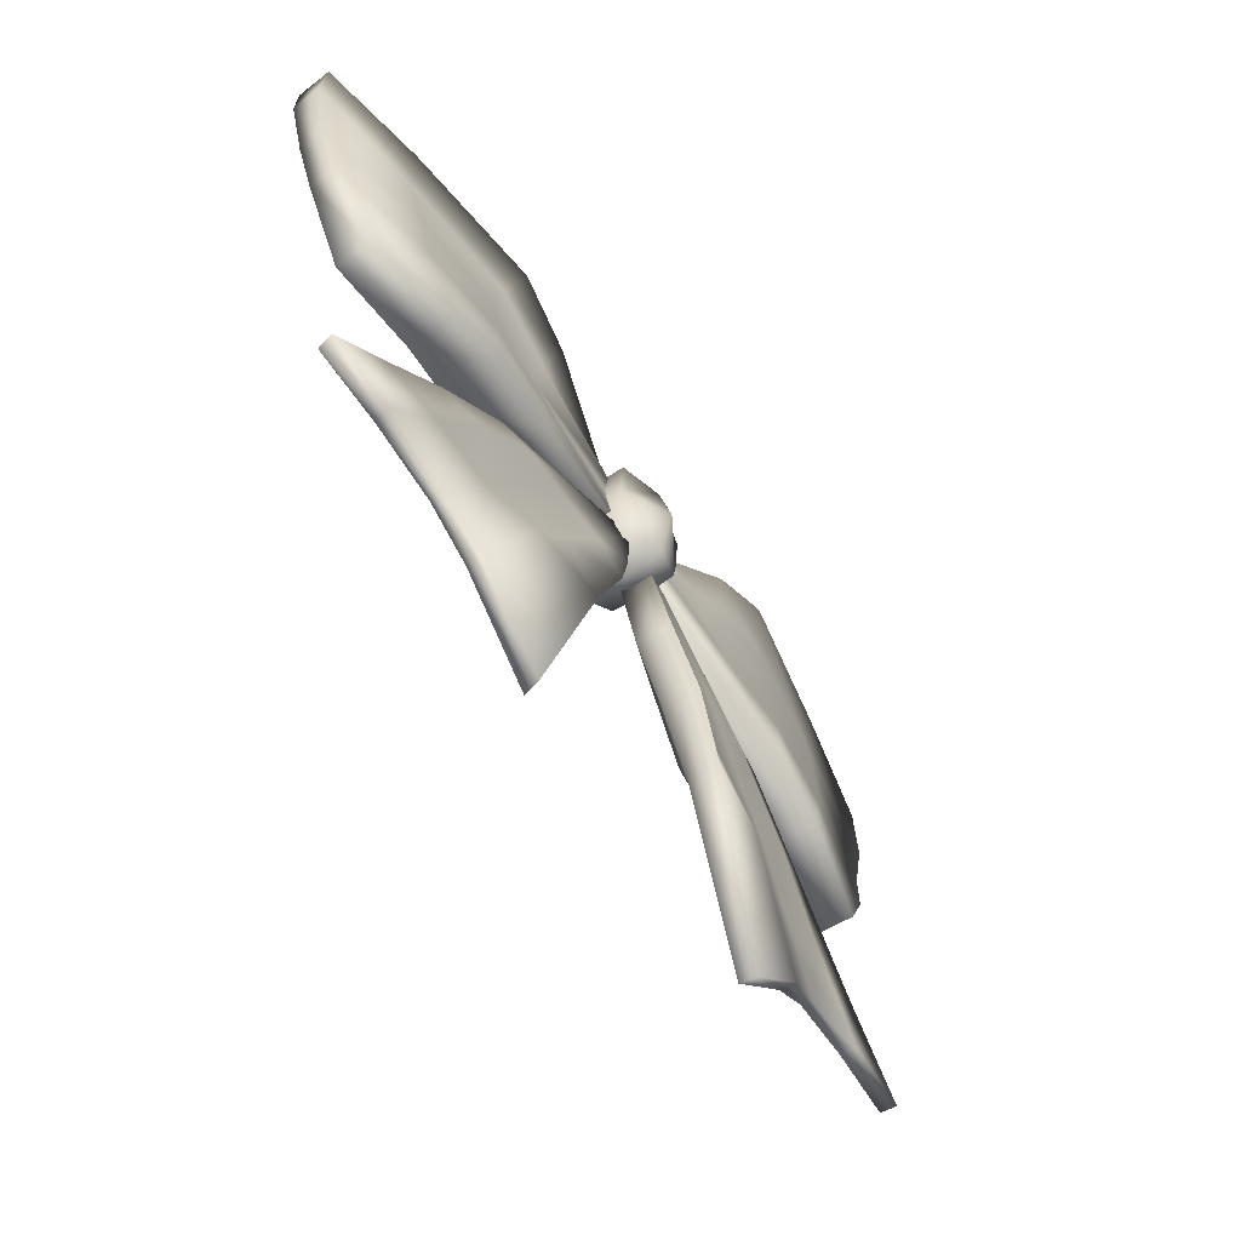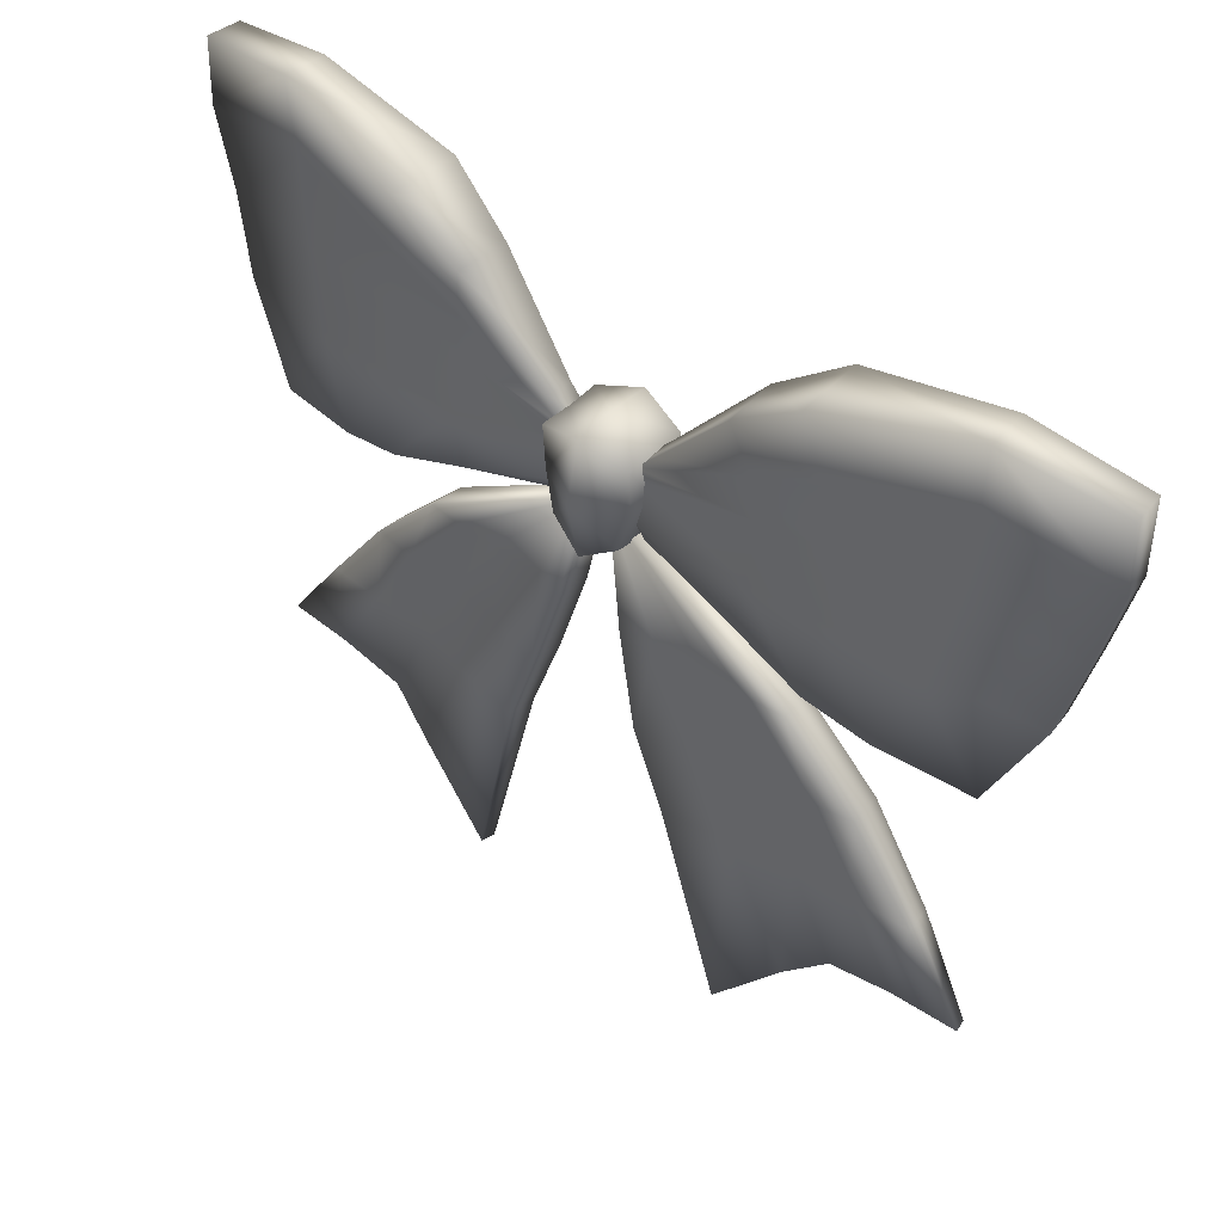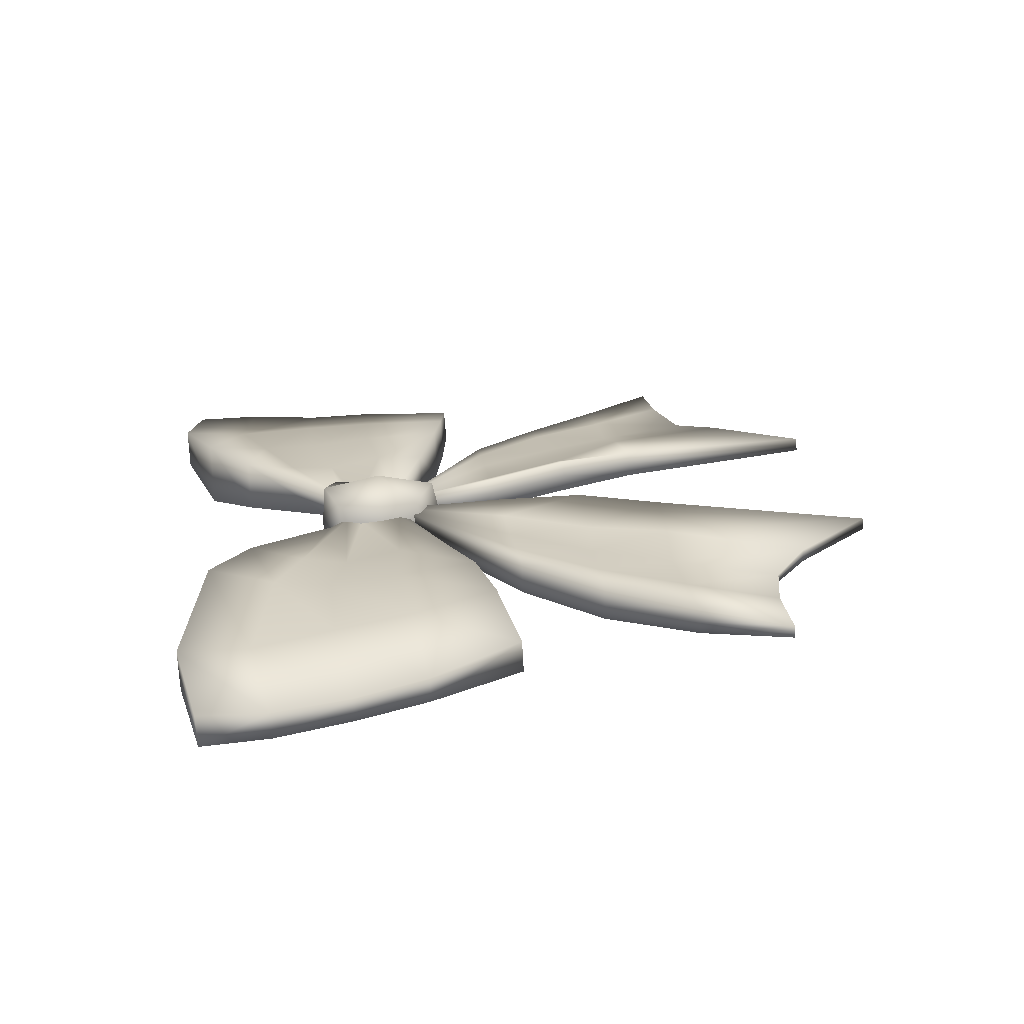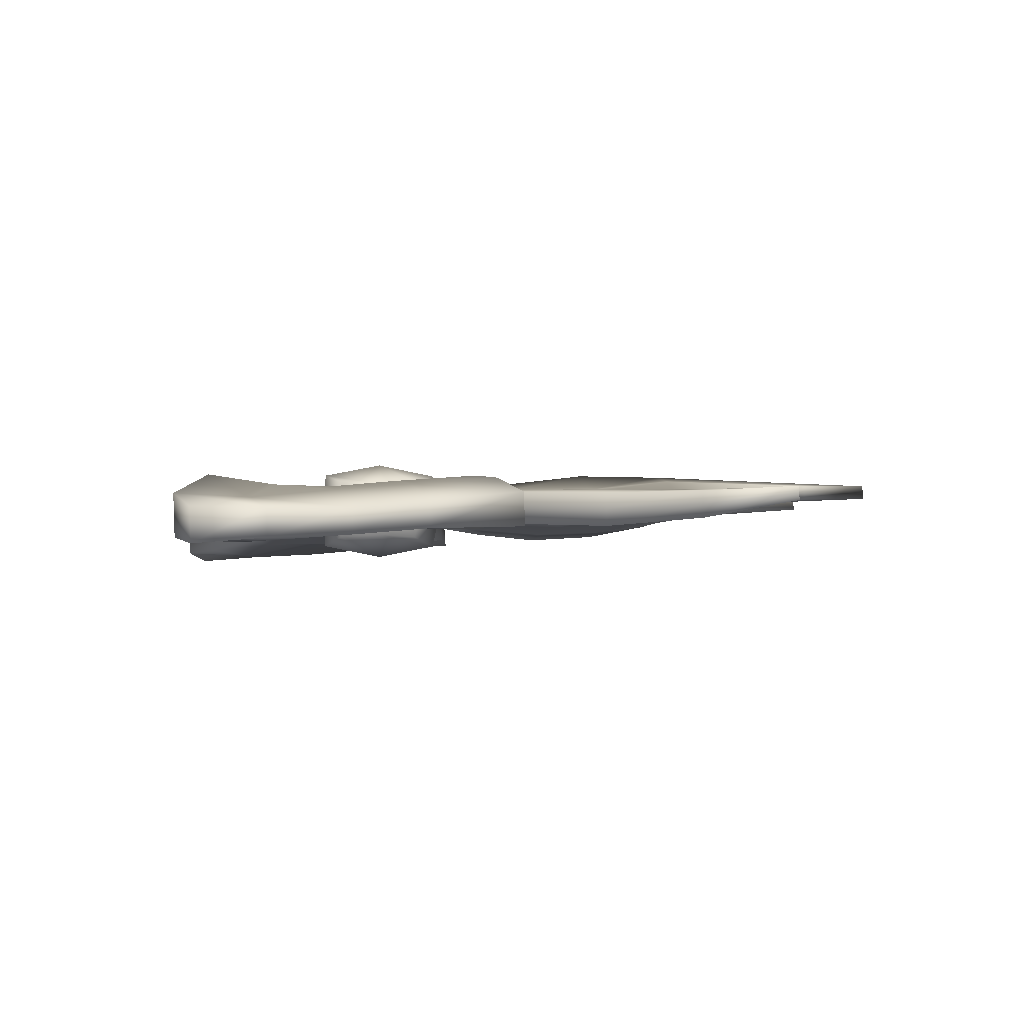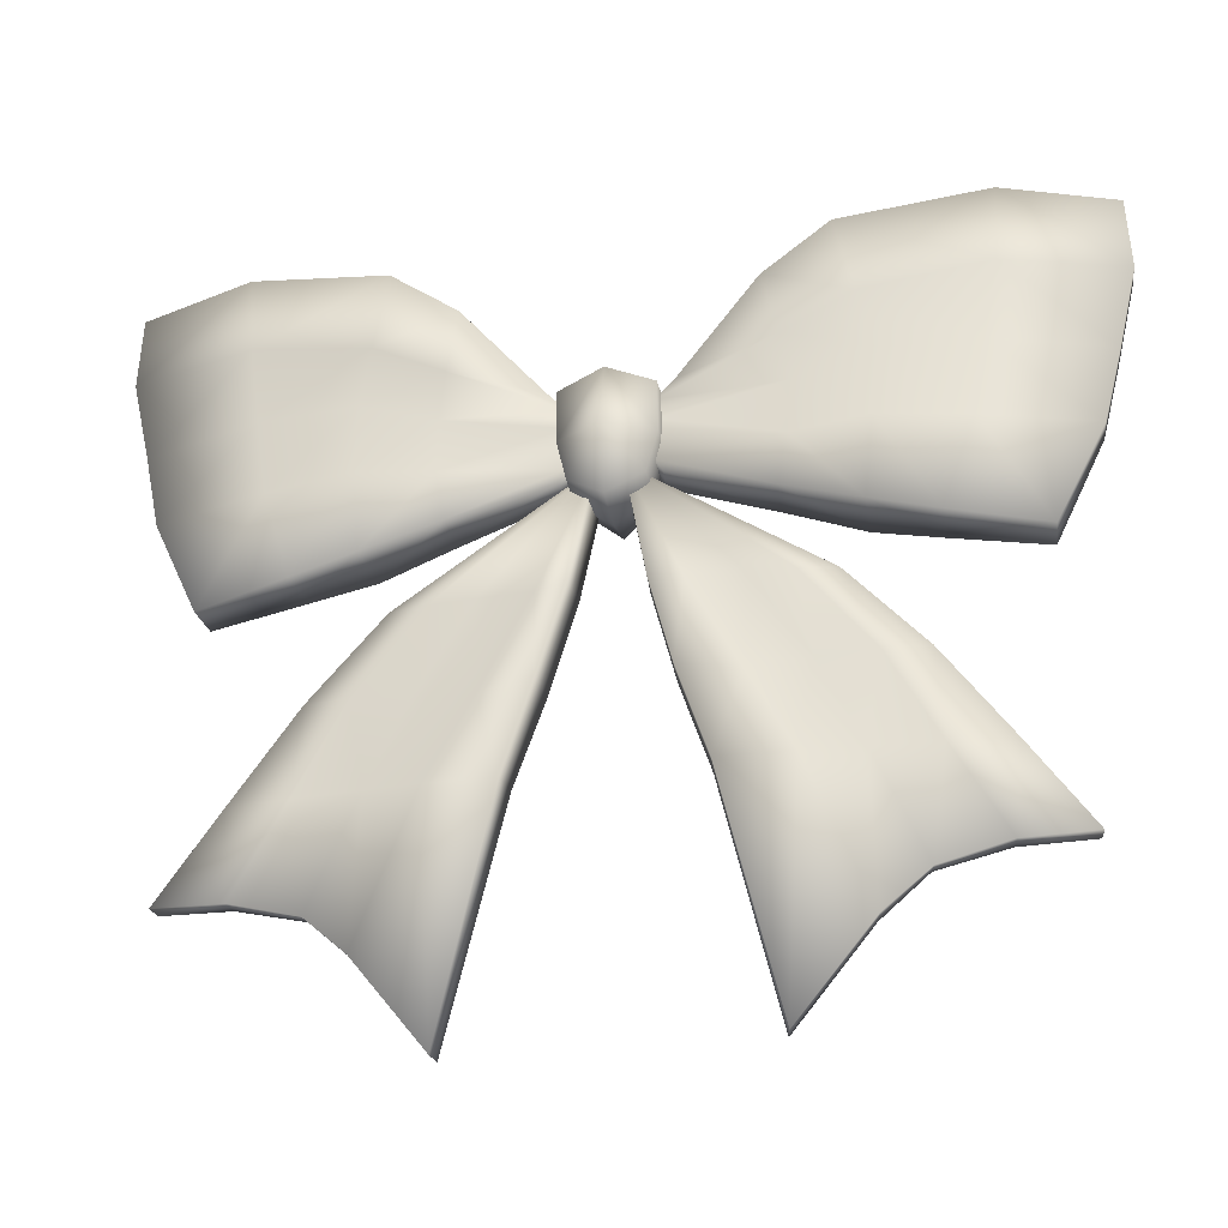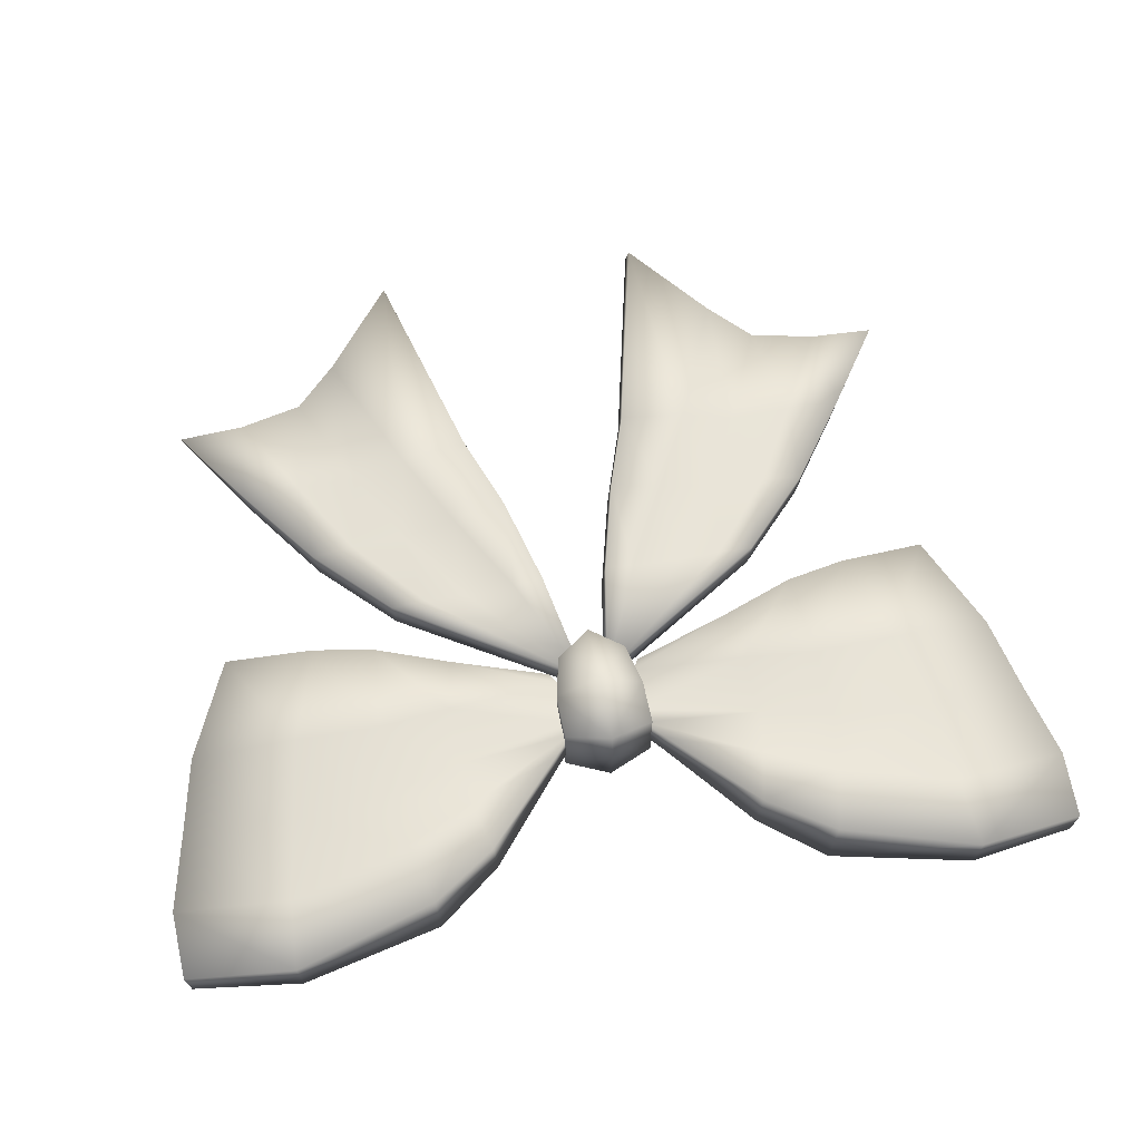
<metadata>
{"format":"obj","ext":"obj","renderer":"f3d","projection":"perspective","resolution":1024,"background":"white","views":[{"elev":-65.1,"azim":-56.9,"up":"+Y"},{"elev":45.1,"azim":40.4,"up":"+Y"},{"elev":21.0,"azim":-97.9,"up":"+Z"},{"elev":-2.5,"azim":-98.1,"up":"+Z"},{"elev":-27.8,"azim":12.2,"up":"+Y"},{"elev":60.5,"azim":169.1,"up":"+Z"}]}
</metadata>
<code>
o ribbon_翅_Plane.008
v 0 0.6013 0.326
v -0.2682 0.6013 0.1777
v -0.2082 0.3543 0.1978
v 0 0.2237 0.251
v -0.2682 0.6013 0.002933
v -0.2682 0.6013 -0.1718
v -0.2082 0.3699 -0.1855
v -0.2082 0.323 0.006173
v 0 0.9972 0.002933
v 0 0.9807 -0.2452
v -0.2682 0.886 -0.1887
v -0.2682 0.8791 0.002933
v 0 0.2237 -0.2452
v 0 0.1679 0.002933
v 0 0.6013 -0.3201
v 0 0.9788 0.251
v -0.2682 0.8906 0.1946
v 0.2082 0.3543 0.1978
v 0.2682 0.6013 0.1777
v 0.2682 0.6013 0.002933
v 0.2082 0.323 0.006173
v 0.2082 0.3699 -0.1855
v 0.2682 0.6013 -0.1718
v 0.2682 0.8791 0.002933
v 0.2682 0.886 -0.1887
v 0.2682 0.8906 0.1946
v -1.877 0.5452 0.08541
v -2.521 0.4938 -0.04242
v -2.239 -0.09539 0.02801
v -1.691 -0.01173 0.1426
v -0.234 0.477 0.09805
v -0.9244 0.5347 0.1299
v -0.8694 0.2276 0.1427
v -0.2801 0.4051 0.09524
v -1.366 0.5843 0.1378
v -1.316 0.07549 0.1783
v -1.31 1.365 0.1108
v -2.038 1.529 -0.008325
v -1.953 1.016 0.04504
v -1.374 1.01 0.09786
v -0.898 1.17 0.09366
v -0.9375 0.8867 0.0659
v -0.234 0.8382 0.09805
v -0.234 0.7376 0.0758
v -2.741 1.439 -0.09562
v -2.63 0.9529 -0.08991
v -2.062 1.972 0.01218
v -2.719 1.863 -0.0949
v -0.34 0.9567 0.08754
v -0.8165 1.502 0.1579
v -1.209 1.778 0.1772
v -0.9329 -1.265 0.1722
v -1.283 -2.109 0.1284
v -0.8509 -2.652 0.1568
v -0.5224 -1.288 0.2237
v -0.07081 0.4697 0.1041
v -0.3851 -0.2354 0.1277
v -0.203 -0.2272 0.1802
v -0.6768 -0.7784 0.1273
v -0.3478 -0.7733 0.2398
v -1.599 -0.7191 0.05781
v -1.984 -1.253 0.05598
v -1.631 -1.244 0.08205
v -1.345 -0.7279 0.09519
v -1.256 -1.235 0.08838
v -1.016 -0.7396 0.09285
v -1.163 -0.2497 0.0794
v -0.9472 -0.2413 0.1079
v -0.6947 -0.2354 0.1114
v -2.336 -1.764 0.06966
v -1.934 -1.776 0.08311
v -1.541 -1.874 0.07347
v -1.858 0.5356 -0.1788
v -1.672 -0.02133 -0.1455
v -2.221 -0.109 -0.1801
v -2.502 0.4842 -0.2039
v -0.2152 0.4674 -0.07372
v -0.2612 0.3955 -0.07653
v -0.8506 0.218 -0.1317
v -0.9055 0.5251 -0.09688
v -1.297 0.06589 -0.1655
v -1.347 0.5747 -0.1642
v -1.292 1.355 -0.2047
v -1.352 0.9762 -0.1899
v -1.934 1.007 -0.1713
v -2.019 1.52 -0.2726
v -0.8792 1.16 -0.08887
v -0.9186 0.8771 -0.06835
v -0.2152 0.8286 -0.07372
v -0.2152 0.728 -0.05148
v -2.611 0.9399 -0.2456
v -2.722 1.429 -0.2689
v -2.043 1.963 -0.252
v -2.701 1.854 -0.303
v -0.3219 0.9475 -0.07713
v -0.7977 1.493 -0.1675
v -1.19 1.769 -0.249
v -0.9141 -1.275 0.004349
v -0.5035 -1.298 0.05582
v -0.832 -2.661 0.07161
v -1.264 -2.119 0.04323
v -0.05194 0.4601 -0.06766
v -0.1841 -0.2368 -0.02404
v -0.3662 -0.245 -0.07654
v -0.3289 -0.7829 0.0303
v -0.658 -0.788 -0.08216
v -1.58 -0.7287 -0.1516
v -1.326 -0.7375 -0.1143
v -1.612 -1.254 -0.08581
v -1.966 -1.263 -0.1119
v -0.9967 -0.7492 -0.04771
v -1.215 -1.248 -0.04307
v -1.144 -0.2593 -0.1248
v -0.9283 -0.2509 -0.0963
v -0.6759 -0.245 -0.06022
v -1.915 -1.786 -0.002034
v -2.317 -1.774 -0.01549
v -1.523 -1.883 0.01574
v -0.8415 -2.657 0.1142
v -1.274 -2.114 0.0858
v -1.532 -1.879 0.0446
v -1.925 -1.781 0.04054
v -1.153 -0.2545 -0.02272
v -0.06138 0.4649 0.01822
v -0.513 -1.293 0.1397
v -2.327 -1.769 0.02709
v -1.975 -1.258 -0.02795
v -1.589 -0.7239 -0.04692
v -0.1935 -0.232 0.07808
v -0.3384 -0.7781 0.135
v 1.877 0.5452 0.08541
v 1.691 -0.01173 0.1426
v 2.239 -0.09539 0.02801
v 2.521 0.4938 -0.04242
v 0.234 0.477 0.09805
v 0.2801 0.4051 0.09524
v 0.8694 0.2276 0.1427
v 0.9244 0.5347 0.1299
v 1.316 0.07549 0.1783
v 1.366 0.5843 0.1378
v 1.31 1.365 0.1108
v 1.374 1.01 0.09786
v 1.953 1.016 0.04504
v 2.038 1.529 -0.008325
v 0.898 1.17 0.09366
v 0.9375 0.8867 0.0659
v 0.234 0.8382 0.09805
v 0.234 0.7376 0.0758
v 2.63 0.9529 -0.08991
v 2.741 1.439 -0.09562
v 2.062 1.972 0.01218
v 2.719 1.863 -0.0949
v 0.34 0.9567 0.08754
v 0.8165 1.502 0.1579
v 1.209 1.778 0.1772
v 0.9329 -1.265 0.1722
v 0.5224 -1.288 0.2237
v 0.8509 -2.652 0.1568
v 1.283 -2.109 0.1284
v 0.07081 0.4697 0.1041
v 0.203 -0.2272 0.1802
v 0.3851 -0.2354 0.1277
v 0.3478 -0.7733 0.2398
v 0.6768 -0.7784 0.1273
v 1.599 -0.7191 0.05781
v 1.345 -0.7279 0.09519
v 1.631 -1.244 0.08205
v 1.984 -1.253 0.05598
v 1.016 -0.7396 0.09285
v 1.256 -1.235 0.08838
v 1.163 -0.2497 0.0794
v 0.9472 -0.2413 0.1079
v 0.6947 -0.2354 0.1114
v 1.934 -1.776 0.08311
v 2.336 -1.764 0.06966
v 1.541 -1.874 0.07347
v 1.858 0.5356 -0.1788
v 2.502 0.4842 -0.2039
v 2.221 -0.109 -0.1801
v 1.672 -0.02133 -0.1455
v 0.2152 0.4674 -0.07372
v 0.9055 0.5251 -0.09688
v 0.8506 0.218 -0.1317
v 0.2612 0.3955 -0.07653
v 1.347 0.5747 -0.1642
v 1.297 0.06589 -0.1655
v 1.292 1.355 -0.2047
v 2.019 1.52 -0.2726
v 1.934 1.007 -0.1713
v 1.352 0.9762 -0.1899
v 0.8792 1.16 -0.08887
v 0.9186 0.8771 -0.06835
v 0.2152 0.8286 -0.07372
v 0.2152 0.728 -0.05148
v 2.722 1.429 -0.2689
v 2.611 0.9399 -0.2456
v 2.043 1.963 -0.252
v 2.701 1.854 -0.303
v 0.3219 0.9475 -0.07713
v 0.7977 1.493 -0.1675
v 1.19 1.769 -0.249
v 0.9141 -1.275 0.004349
v 1.264 -2.119 0.04323
v 0.832 -2.661 0.07161
v 0.5035 -1.298 0.05582
v 0.05194 0.4601 -0.06766
v 0.3662 -0.245 -0.07654
v 0.1841 -0.2368 -0.02404
v 0.658 -0.788 -0.08216
v 0.3289 -0.7829 0.0303
v 1.58 -0.7287 -0.1516
v 1.966 -1.263 -0.1119
v 1.612 -1.254 -0.08581
v 1.326 -0.7375 -0.1143
v 1.215 -1.248 -0.04307
v 0.9967 -0.7492 -0.04771
v 1.144 -0.2593 -0.1248
v 0.9283 -0.2509 -0.0963
v 0.6759 -0.245 -0.06022
v 2.317 -1.774 -0.01549
v 1.915 -1.786 -0.002034
v 1.523 -1.883 0.01574
v 0.8415 -2.657 0.1142
v 1.274 -2.114 0.0858
v 1.532 -1.879 0.0446
v 1.925 -1.781 0.04054
v 1.153 -0.2545 -0.02272
v 0.06138 0.4649 0.01822
v 0.513 -1.293 0.1397
v 2.327 -1.769 0.02709
v 1.975 -1.258 -0.02795
v 1.589 -0.7239 -0.04692
v 0.1935 -0.232 0.07808
v 0.3384 -0.7781 0.135
v 0.06138 0.4649 0.01822
v 0.05194 0.4601 -0.06766
v 0.07081 0.4697 0.1041
v 0.06138 0.4649 0.01822
v 0.05194 0.4601 -0.06766
v 0.07081 0.4697 0.1041
v -0.06138 0.4649 0.01822
v -0.05194 0.4601 -0.06766
v -0.07081 0.4697 0.1041
v -0.06138 0.4649 0.01822
v -0.05194 0.4601 -0.06766
v -0.07081 0.4697 0.1041
v -0.06138 0.4649 0.01822
v -0.05194 0.4601 -0.06766
v -0.07081 0.4697 0.1041
v 0.06138 0.4649 0.01822
v 0.05194 0.4601 -0.06766
v 0.07081 0.4697 0.1041
f 1 2 3 4
f 5 6 7 8
f 9 10 11 12
f 8 7 13 14
f 6 15 13 7
f 11 10 15 6
f 12 11 6 5
f 16 17 2 1
f 17 12 5 2
f 3 8 14 4
f 16 9 12 17
f 2 5 8 3
f 1 4 18 19
f 20 21 22 23
f 9 24 25 10
f 21 14 13 22
f 23 22 13 15
f 25 23 15 10
f 24 20 23 25
f 16 1 19 26
f 26 19 20 24
f 18 4 14 21
f 16 26 24 9
f 19 18 21 20
f 27 28 29 30
f 31 32 33 34
f 32 35 36 33
f 35 27 30 36
f 37 38 39 40
f 40 39 27 35
f 41 37 40 42
f 42 40 35 32
f 43 41 42 44
f 44 42 32 31
f 38 45 46 39
f 39 46 28 27
f 47 48 45 38
f 49 50 41 43
f 50 51 37 41
f 51 47 38 37
f 52 53 54 55
f 56 57 58
f 57 59 60 58
f 59 52 55 60
f 61 62 63 64
f 64 63 65 66
f 66 65 52 59
f 67 61 64 68
f 68 64 66 69
f 69 66 59 57
f 56 67 68
f 56 68 69
f 56 69 57
f 62 70 71 63
f 63 71 72 65
f 65 72 53 52
f 73 74 75 76
f 77 78 79 80
f 80 79 81 82
f 82 81 74 73
f 83 84 85 86
f 84 82 73 85
f 87 88 84 83
f 88 80 82 84
f 89 90 88 87
f 90 77 80 88
f 86 85 91 92
f 85 73 76 91
f 93 86 92 94
f 95 89 87 96
f 96 87 83 97
f 97 83 86 93
f 98 99 100 101
f 102 103 104
f 104 103 105 106
f 106 105 99 98
f 107 108 109 110
f 108 111 112 109
f 111 106 98 112
f 113 114 108 107
f 114 115 111 108
f 115 104 106 111
f 102 114 113
f 102 115 114
f 102 104 115
f 110 109 116 117
f 109 112 118 116
f 112 98 101 118
f 36 30 74 81
f 33 36 81 79
f 119 120 101 100
f 120 121 118 101
f 121 122 116 118
f 31 34 78 77
f 123 124 102 113
f 49 43 89 95
f 125 119 100 99
f 48 47 93 94
f 46 45 92 91
f 122 126 117 116
f 29 28 76 75
f 28 46 91 76
f 126 127 110 117
f 34 33 79 78
f 127 128 107 110
f 50 49 95 96
f 128 123 113 107
f 124 129 103 102
f 51 50 96 97
f 45 48 94 92
f 129 130 105 103
f 47 51 97 93
f 130 125 99 105
f 30 29 75 74
f 60 55 125 130
f 58 60 130 129
f 56 58 129 124
f 61 67 123 128
f 62 61 128 127
f 70 62 127 126
f 71 70 126 122
f 55 54 119 125
f 67 56 124 123
f 72 71 122 121
f 53 72 121 120
f 54 53 120 119
f 131 132 133 134
f 135 136 137 138
f 138 137 139 140
f 140 139 132 131
f 141 142 143 144
f 142 140 131 143
f 145 146 142 141
f 146 138 140 142
f 147 148 146 145
f 148 135 138 146
f 144 143 149 150
f 143 131 134 149
f 151 144 150 152
f 153 147 145 154
f 154 145 141 155
f 155 141 144 151
f 156 157 158 159
f 160 161 162
f 162 161 163 164
f 164 163 157 156
f 165 166 167 168
f 166 169 170 167
f 169 164 156 170
f 171 172 166 165
f 172 173 169 166
f 173 162 164 169
f 160 172 171
f 160 173 172
f 160 162 173
f 168 167 174 175
f 167 170 176 174
f 170 156 159 176
f 177 178 179 180
f 181 182 183 184
f 182 185 186 183
f 185 177 180 186
f 187 188 189 190
f 190 189 177 185
f 191 187 190 192
f 192 190 185 182
f 193 191 192 194
f 194 192 182 181
f 188 195 196 189
f 189 196 178 177
f 197 198 195 188
f 199 200 191 193
f 200 201 187 191
f 201 197 188 187
f 202 203 204 205
f 206 207 208
f 207 209 210 208
f 209 202 205 210
f 211 212 213 214
f 214 213 215 216
f 216 215 202 209
f 217 211 214 218
f 218 214 216 219
f 219 216 209 207
f 206 217 218
f 206 218 219
f 206 219 207
f 212 220 221 213
f 213 221 222 215
f 215 222 203 202
f 139 186 180 132
f 137 183 186 139
f 223 204 203 224
f 224 203 222 225
f 225 222 221 226
f 135 181 184 136
f 227 217 206 228
f 153 199 193 147
f 229 205 204 223
f 152 198 197 151
f 149 196 195 150
f 226 221 220 230
f 133 179 178 134
f 134 178 196 149
f 230 220 212 231
f 136 184 183 137
f 231 212 211 232
f 154 200 199 153
f 232 211 217 227
f 228 206 208 233
f 155 201 200 154
f 150 195 198 152
f 233 208 210 234
f 151 197 201 155
f 234 210 205 229
f 132 180 179 133
f 163 234 229 157
f 161 233 234 163
f 160 228 233 161
f 165 232 227 171
f 168 231 232 165
f 175 230 231 168
f 174 226 230 175
f 157 229 223 158
f 171 227 228 160
f 176 225 226 174
f 159 224 225 176
f 158 223 224 159
l 244 245
l 252 250
l 250 251
l 249 247
l 247 248
l 243 241
l 240 238
l 241 242
l 237 235
l 238 239
l 246 244
l 235 236

</code>
